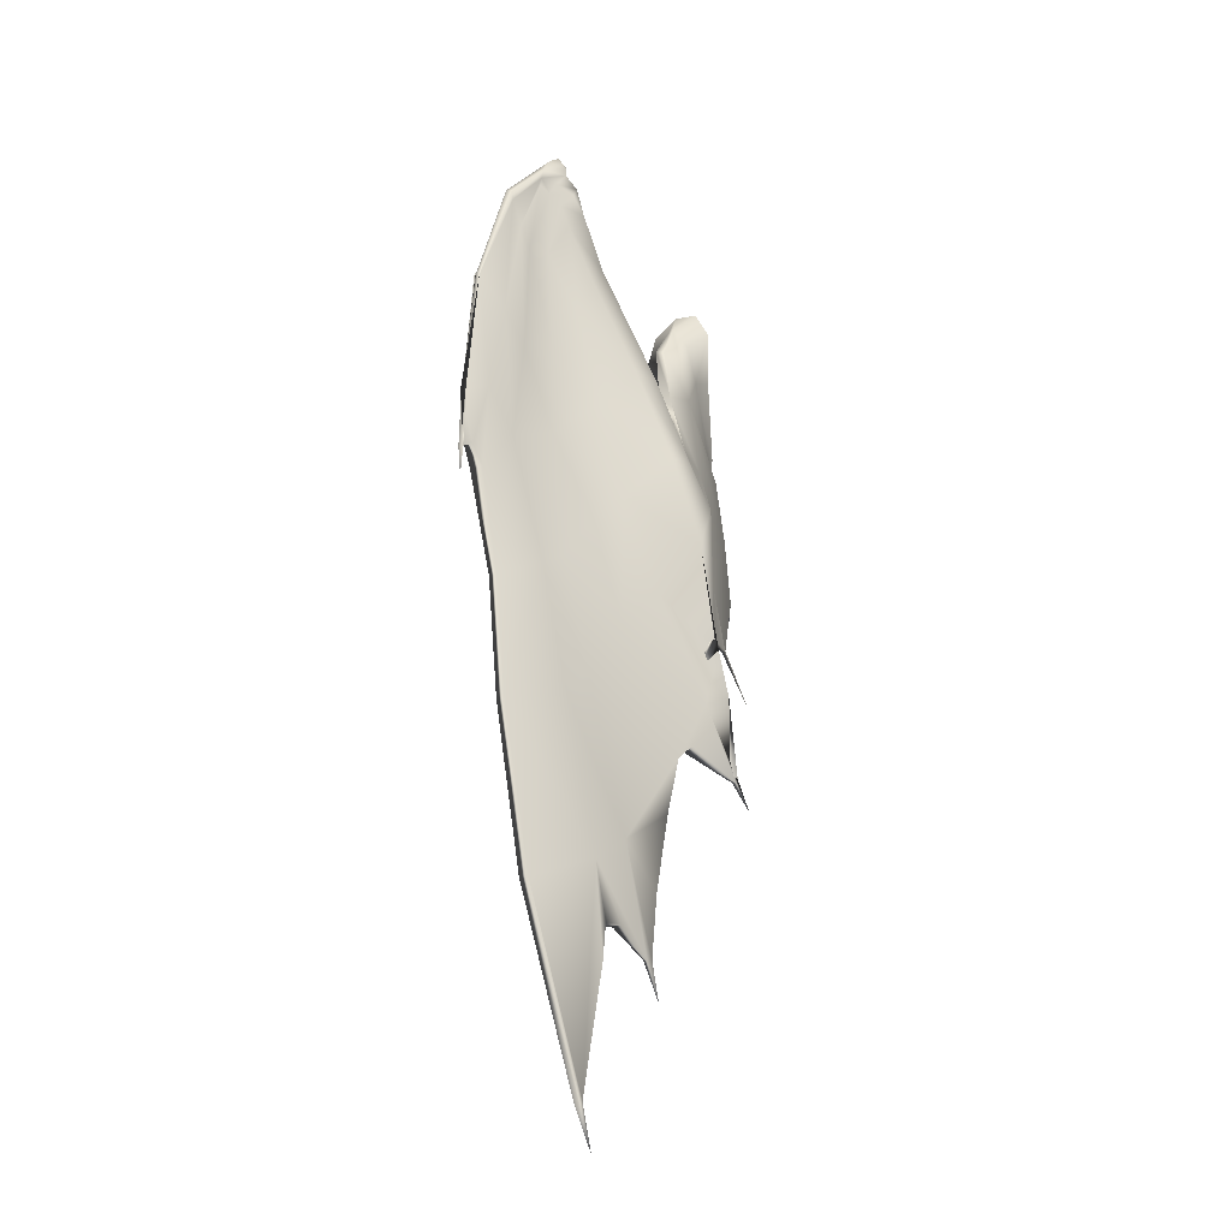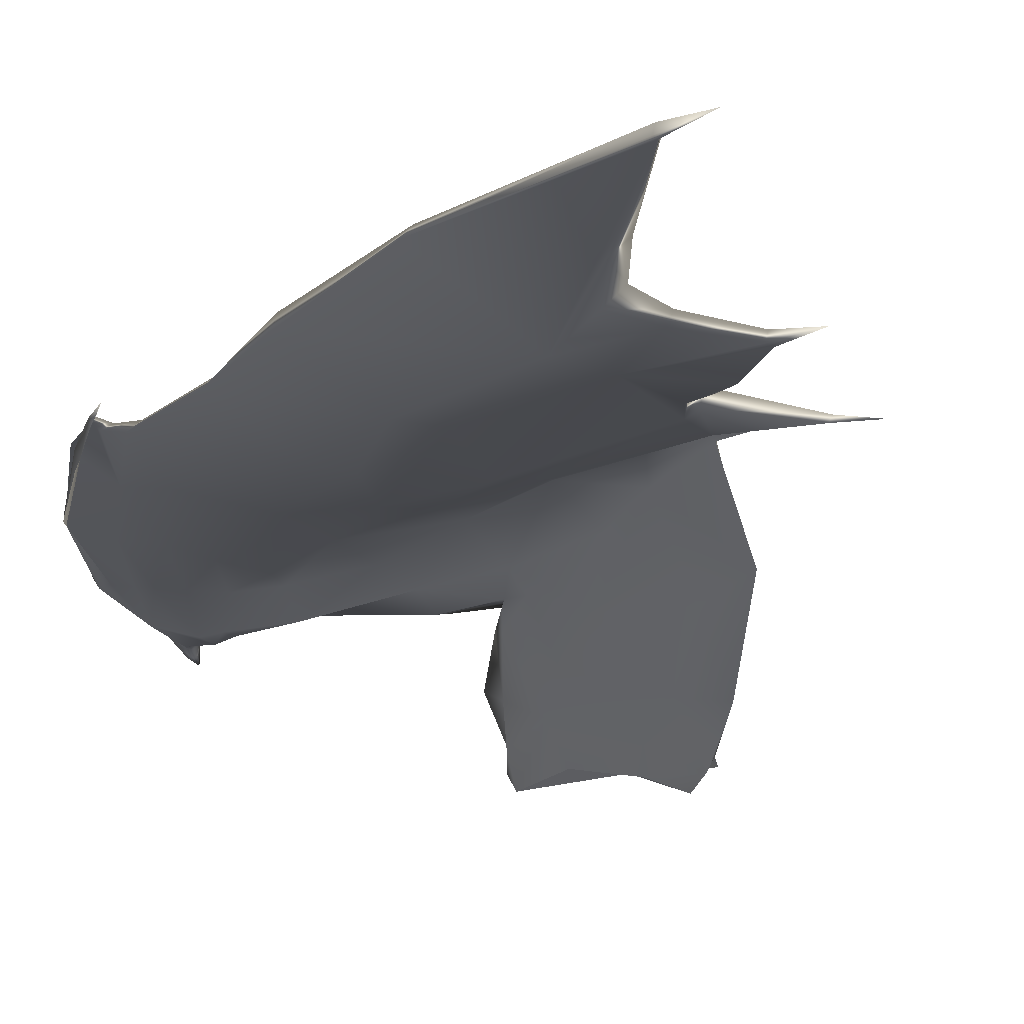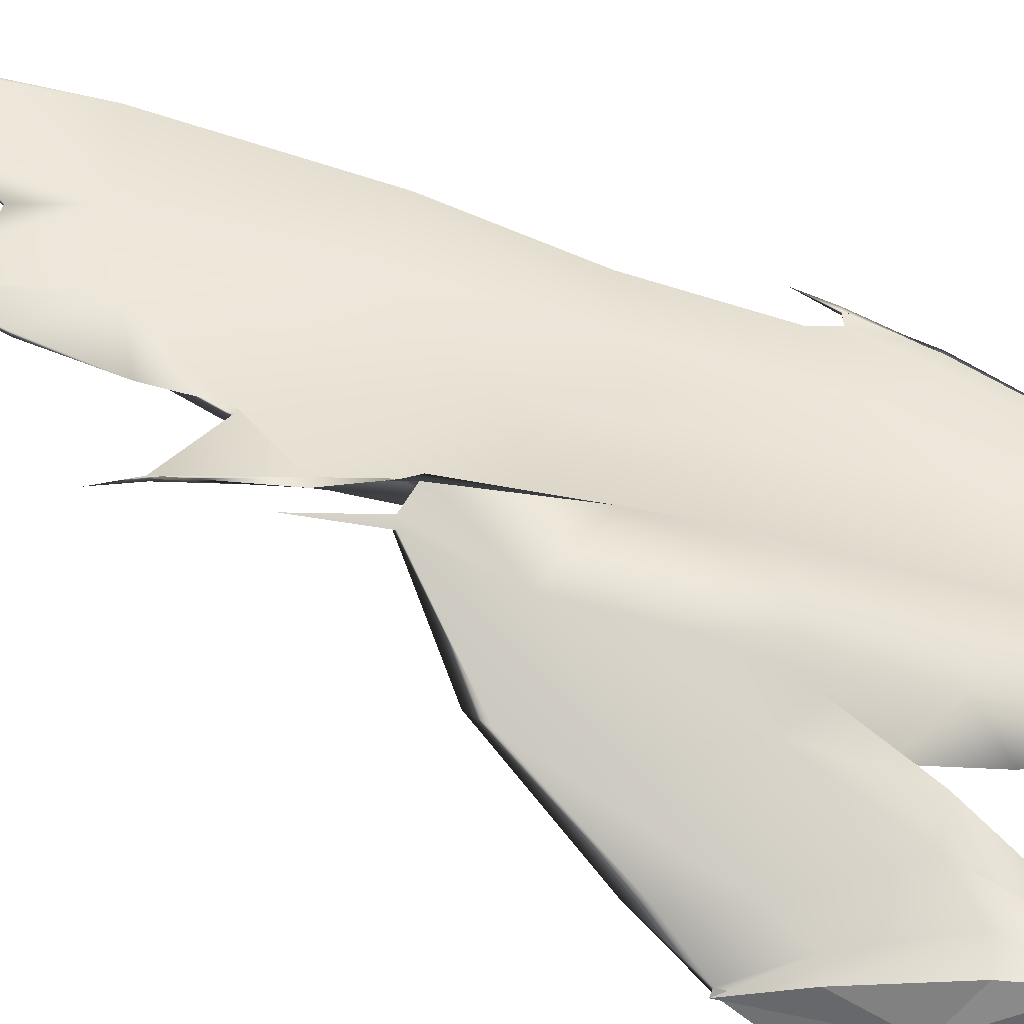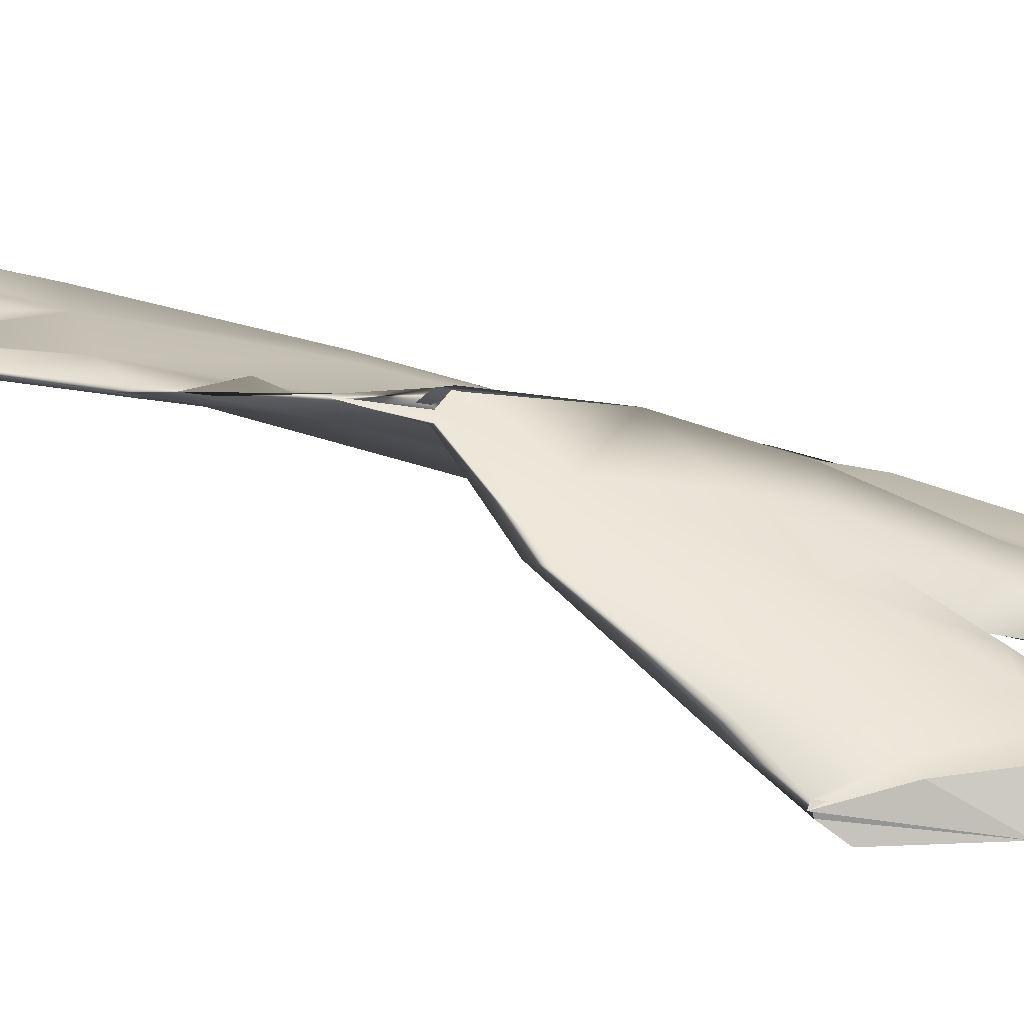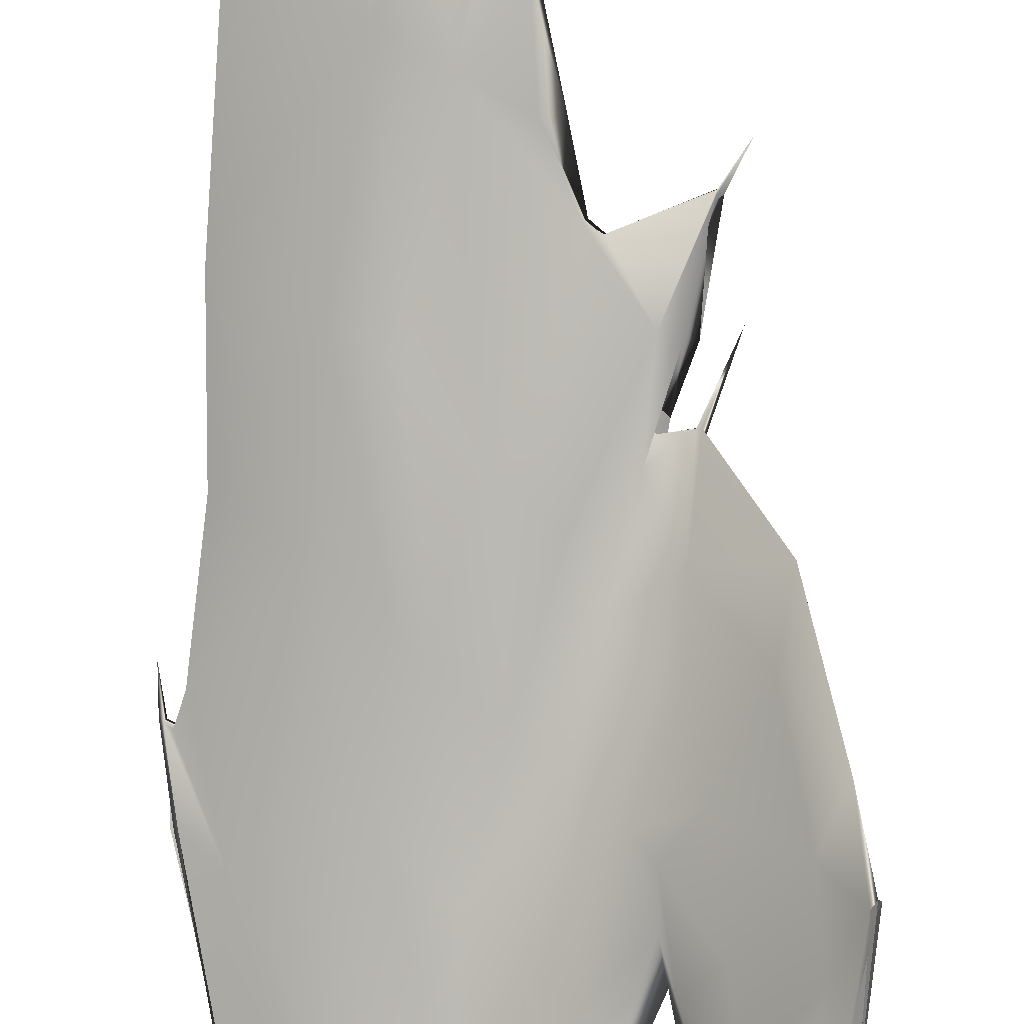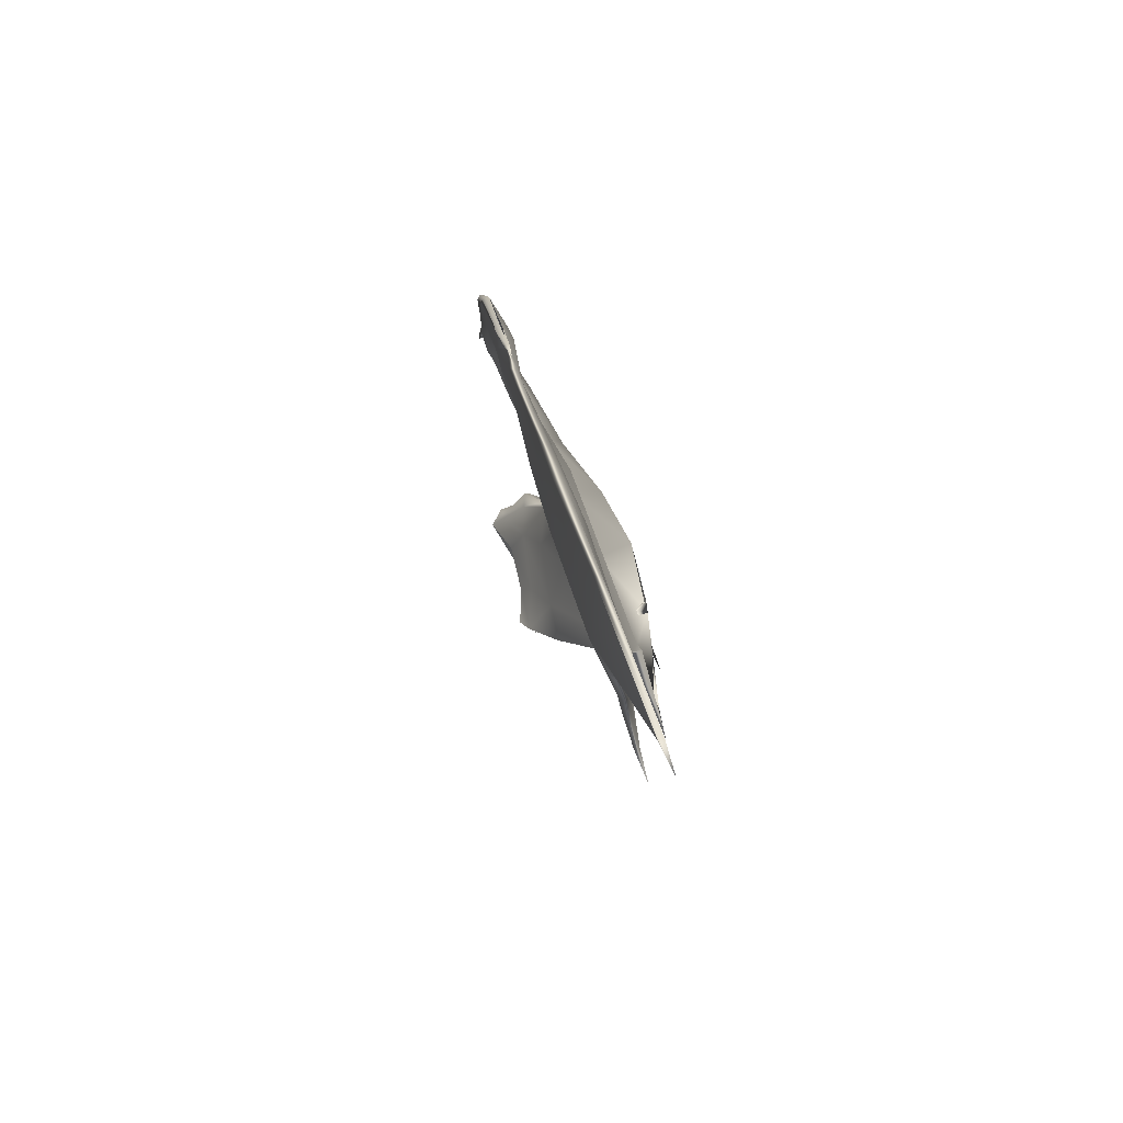
<metadata>
{"format":"obj","ext":"obj","renderer":"f3d","projection":"perspective","resolution":1024,"background":"white","views":[{"elev":-8.7,"azim":153.3,"up":"+Z"},{"elev":2.5,"azim":157.4,"up":"+Y"},{"elev":27.8,"azim":-76.2,"up":"+Y"},{"elev":-4.1,"azim":-87.9,"up":"+Y"},{"elev":-71.4,"azim":178.2,"up":"+Y"},{"elev":-48.8,"azim":122.0,"up":"+Z"}]}
</metadata>
<code>
g default
v 44.95 -16.08 90.56
v 31.96 -8.529 114.4
v 59.19 -14.45 57.55
v 50.06 12.44 9.248
v 4.816 -2.129 -57.5
v 62.43 51.22 -46.44
v 12.65 36.84 -120.6
v 37.05 105 -216.4
v 75.01 95.43 -129.1
v -6.96 37.45 -176.5
v 25.98 131.9 -279.4
v 20.08 125 -258.4
v -10.49 36.88 -154.8
v -9.461 19.45 -56.53
v -5.328 44.79 -89.75
v 20.99 112.3 -178.2
v 59.38 121.4 -101.3
v 43.02 64.12 6.157
v 16.53 34.16 37.97
v 82.53 215.4 -335.8
v 89.91 183.9 -253.2
v 90.69 153 -185
v 79.78 216.4 -331.7
v 77.9 185 -249.4
v 75.03 175.7 -157.5
v 63.24 21.42 54.44
v 89.28 74.76 -7.516
v 103.5 105.5 -84.23
v 123.4 125.4 -100.9
v 101.6 100.4 -40.46
v 146.7 104.9 9.879
v 90.77 74.68 2.788
v 69.38 26.26 75.39
v 123.5 85.99 29.29
v 181.9 79.62 139.5
v 112.7 85.27 38.99
v 173.9 85.2 149.4
v 122.5 127.7 6.887
v 82.89 96 -36.37
v 99.19 166.9 -99.47
v 88.54 138.4 -80.23
v 69 74.65 -10.74
v 81.86 85 2.356
v 63.38 35.97 73.07
v 29.54 35.05 84.78
v 36.08 8.581 112.8
v 186 75.83 137.6
v 86.23 219.9 -333.9
v 118.5 215.9 -308.4
v 111.3 232.5 -325.6
v 114.9 231.8 -339.8
v 95.9 229.3 -389.9
v 79.94 234.3 -481.6
v 113.3 220.9 -396.7
v 140.3 188.4 -215.8
v 166.1 190.8 -269.3
v 159 158.7 -110.6
v 197.2 167.9 -150.4
v 179.1 123.6 1.632
v 225.2 142.9 -38.13
v 208.5 103.8 107.2
v 230.6 114.7 72.22
v 231.9 96.31 161.7
v 220.1 63.88 211.3
v 208.5 60.79 213.4
v 198.4 69.24 214.5
v 79.92 229.9 -485.8
v 148 238 -453.4
v 162.5 232.4 -462.3
v 191.3 242.7 -524.7
v 200 255.1 -612.7
v 244 259.3 -549
v 213.3 275.5 -684.5
v 221.6 191.9 -311.1
v 270.6 226.5 -366.6
v 248.6 172 -187.3
v 275.9 194.4 -220.5
v 285.5 164.5 -93.4
v 279.6 125.7 48.71
v 259.5 98 174.3
v 219.8 277.3 -686.2
v 298.3 269.9 -577.7
v 261.1 285.9 -651.4
v 298.3 295.3 -649.1
v 311.9 321.7 -687.2
v 320.7 232.1 -393.9
v 399.2 284.4 -411
v 322.5 202.7 -250.2
v 394.1 249.9 -271.7
v 348.8 180.6 -67.67
v 313.5 137.5 57.42
v 285.8 101.1 169.7
v 347.6 376.4 -828.1
v 393.2 332.8 -600.3
v 341.3 140.2 76.13
v 295.2 100.9 183.6
v 375.4 181.4 -40.92
v 374.2 152.5 96.44
v 304.8 100.9 211.3
v 408.1 202.1 -54.65
v 413.2 220.4 -120.4
v 419.6 225.3 -124.7
v 404.9 220 -148.9
v 371.6 149.4 97.53
v 310.5 97.57 221
v 407.7 200.8 -57.56
v 421 225.2 -126.5
v 417.5 229.6 -124.7
v 404.2 225 -120.2
v 393.3 227.6 -145.3
v 387.6 255.9 -269.8
v 378.7 210 -47.16
v 344 174 55.59
v 371 162.3 97.19
v 413.6 210.4 -55.7
v 346.2 203.4 -98.32
v 315.6 165.9 17.32
v 298.8 116.9 181
v 305.3 107.4 214.6
v 288.7 119.5 153.8
v 371 161.9 99.24
v 308.6 109.9 223.6
v 408.3 212.1 -57.63
v 419.3 231.8 -125.8
v 423 228.7 -126.2
v 411.3 207.4 -56.92
v 372.8 156 99.79
v 312.5 102.9 226
v 118.7 228.9 -210.5
v 163.5 204.7 -266.4
v 112 227.7 -396.7
v 101.6 239.4 -335
v 138.6 197.5 -104.4
v 194.5 183.2 -151.7
v 161.7 150.5 8.163
v 211.8 155.4 -36.2
v 85.9 234.7 -387.5
v 74.96 234.6 -481.9
v 84.46 224.4 -333.5
v 107.7 241.4 -322.4
v 200.2 85.38 216.8
v 201.8 119.2 118.7
v 230.2 128.4 81.25
v 224.3 93.59 196.5
v 143.6 251.5 -447.8
v 77.44 234.9 -486.2
v 158.3 246.8 -461
v 226.4 238.5 -309.4
v 272.2 246.8 -370.9
v 239.1 274.3 -555.2
v 173.3 248 -525.7
v 195.3 262.6 -614.8
v 210.8 281.3 -686.6
v 251.6 217.4 -189.4
v 289 220.2 -233.9
v 287.7 186.2 -87.12
v 271.9 148 29.66
v 261.4 113.3 151.3
v 58.37 230.9 -399.6
v 58.86 232.9 -519.4
v 218.5 284.7 -687.7
v 255.3 295.7 -648.6
v 293.3 309.8 -577.7
v 313 277.6 -397.9
v 325.3 241.2 -250.4
v 280.7 309 -645.2
v 394.6 294.5 -406.4
v 296.4 333.7 -686
v 385.8 340.5 -600.4
v 343.4 382 -826.6
v 205.4 286.5 -732.9
v 348.7 384.9 -828.3
v 351 378.5 -830.1
v 337.4 390 -878.7
v 424.9 239.3 -160.9
v 229.9 58.96 235.7
v 256.4 65.47 268.1
v 253 70.3 274.6
v 251.6 78.89 269.8
v 255.1 79.42 258.2
v 202.7 57.56 246
v 215 85.99 239.7
v 216.8 53.18 237.4
v 228.9 49.45 271.8
v 235.8 79.55 252.9
v 215 54.2 276
v 221.6 78.59 266.8
v 239 56.42 280.1
v 239.8 69.83 285.4
v 216 67.4 279.3
v 246.4 84.53 238.5
v 258.2 83.63 247.4
v 231.9 84.98 225.2
v 228.7 47.4 289
v 222 46.3 281.8
v 214.7 48.02 283.9
v 211.9 56.82 286.7
v 222.7 58.07 295.4
v 220 39.14 292.8
v 216.9 39.4 288.9
v 213.7 41.6 288.4
v 211.2 45.9 289.9
v 212.2 46.12 295.2
v 211 33 292.6
v 206.4 78 251.8
v 15.24 -22.9 138.4
v 36.54 -37.33 112.3
v 44.83 -46.18 73.91
v 22.56 -26.4 30.57
v -7.305 -27.42 -32.21
v -15.21 -33.05 -92.07
v -16.74 -17.03 -113.9
v -22.23 -5.758 -115.8
v -22.79 5.356 -52.04
v -10.46 17.61 44.44
v -24 -12.68 -118
v -9.173 21.08 109.3
v -2.029 0.2963 139.3
v -14.34 -29.22 9.551
v -14.34 -29.22 9.551
g wingL
f 2 206 207 1
f 3 1 207 208
f 4 3 208 209
f 5 4 209 210
f 7 6 4 5
f 9 6 7 8
f 10 11 8 7
f 212 10 7 5
f 212 5 210 211
f 13 12 11 10
f 10 212 213 13
f 15 13 213 14
f 15 16 12 13
f 18 17 16 15
f 14 19 18 15
f 21 8 11 20
f 21 22 9 8
f 12 23 20 11
f 23 12 16 24
f 17 25 24 16
f 214 215 19 14
f 14 213 216 214
f 26 1 3 4
f 27 26 4 6
f 28 27 6 9
f 29 28 9 22
f 29 31 30 28
f 30 32 27 28
f 26 27 32 33
f 33 2 1 26
f 34 30 31
f 35 34 31
f 37 36 34 35
f 37 38 36
f 36 39 30 34
f 38 39 36
f 38 40 41 39
f 25 17 41 40
f 39 42 32 30
f 41 43 42 39
f 17 18 43 41
f 18 44 43
f 45 18 19
f 46 44 18 45
f 43 44 42
f 42 44 33 32
f 44 46 2 33
f 19 215 217 45
f 218 46 45 217
f 206 2 46 218
f 31 47 35
f 48 21 20
f 55 22 21 49
f 51 49 50
f 49 51 52
f 49 52 54
f 54 56 55 49
f 55 57 29 22
f 56 58 57 55
f 57 59 31 29
f 60 59 57 58
f 59 61 47 31
f 60 62 61 59
f 61 63 64 47
f 62 63 61
f 65 35 47 64
f 66 37 35 65
f 54 53 67
f 54 67 68
f 69 70 72
f 72 71 73
f 69 74 56 54
f 72 75 74 69
f 74 76 58 56
f 75 77 76 74
f 76 78 60 58
f 78 76 77
f 78 79 62 60
f 79 80 63 62
f 81 72 73
f 83 82 72 81
f 84 82 83
f 85 82 84
f 75 72 82 86
f 87 86 82 94
f 77 75 86 88
f 86 87 89 88
f 78 77 88 90
f 90 91 79 78
f 91 92 80 79
f 82 85 93 94
f 92 91 95 96
f 97 95 91 90
f 98 95 97 100
f 98 99 96 95
f 97 101 102 100
f 103 101 97 90
f 99 98 104 105
f 98 100 106 104
f 100 102 107 106
f 109 108 102 101
f 110 109 101 103
f 111 110 103 89
f 112 109 110 116
f 112 113 114 115
f 115 108 109 112
f 116 110 111 165
f 113 112 116 117
f 119 114 113 118
f 117 120 118 113
f 122 121 114 119
f 121 123 115 114
f 123 124 108 115
f 125 126 106 107
f 126 127 104 106
f 127 128 105 104
f 124 123 126 125
f 123 121 127 126
f 121 122 128 127
f 132 129 130 131
f 134 130 129 133
f 133 135 136 134
f 40 38 135 133
f 133 129 25 40
f 129 24 25
f 140 129 132
f 138 137 131
f 24 139 23
f 53 52 137 138
f 52 51 132 137
f 139 140 50 48
f 140 132 51 50
f 141 37 66
f 142 135 38 37
f 143 136 135 142
f 142 144 143
f 144 142 37 141
f 147 145 131
f 148 147 131 130
f 131 146 138
f 149 150 147 148
f 152 151 150
f 152 150 153
f 155 149 148 154
f 134 154 148 130
f 154 156 155
f 156 154 134 136
f 157 156 136 143
f 143 144 158 157
f 23 139 159
f 139 48 159
f 48 20 159
f 20 23 159
f 68 67 146 145
f 145 147 69 68
f 151 152 71 70
f 152 153 73 71
f 147 151 70 69
f 67 53 160
f 53 138 160
f 138 146 160
f 146 67 160
f 150 161 153
f 163 162 161 150
f 164 163 150 149
f 165 164 149 155
f 116 165 155 156
f 156 157 117 116
f 157 158 120 117
f 163 166 162
f 163 164 167 169
f 165 111 167 164
f 166 163 168
f 170 168 163 169
f 83 81 161 162
f 162 166 84 83
f 166 168 85 84
f 168 170 93 85
f 81 73 171
f 73 153 171
f 153 161 171
f 161 81 171
f 169 172 170
f 173 94 93
f 89 87 167 111
f 87 94 169 167
f 94 173 172 169
f 93 170 174
f 170 172 174
f 173 93 174
f 172 173 174
f 107 102 175
f 102 108 175
f 108 124 175
f 125 107 175
f 124 125 175
f 92 177 176 80
f 96 177 92
f 99 177 96
f 105 177 99
f 128 178 177 105
f 122 179 178 128
f 179 122 119 180
f 64 63 80 176
f 141 205 182
f 65 183 181 66
f 183 65 64 176
f 183 176 177 184
f 185 182 205 187
f 184 186 181 183
f 180 185 187 179
f 184 177 188
f 188 177 178 189
f 189 178 179
f 179 187 190 189
f 187 186 190
f 120 191 192 118
f 118 192 180 119
f 158 193 191 120
f 193 144 141 182
f 144 193 158
f 191 185 180 192
f 191 193 182 185
f 195 184 188 194
f 195 196 186 184
f 196 197 190 186
f 190 197 198 189
f 189 198 194 188
f 194 199 200 195
f 201 196 195 200
f 201 202 197 196
f 197 202 203 198
f 198 203 199 194
f 204 203 202
f 204 202 201
f 204 201 200
f 199 204 200
f 203 204 199
f 205 141 66 181
f 186 187 205 181
f 150 151 147
f 131 145 146
f 131 137 132
f 72 70 71
f 54 68 69
f 54 52 53
f 24 129 140 139
f 49 21 48 50
f 103 90 88 89
f 207 206 220 219
f 208 207 219
f 209 208 219
f 210 209 219
f 211 210 219
f 212 211 219
f 213 212 219 220
f 215 214 219
f 216 213 220 219
f 214 216 219
f 217 215 219
f 218 217 219 220
f 206 218 220

</code>
